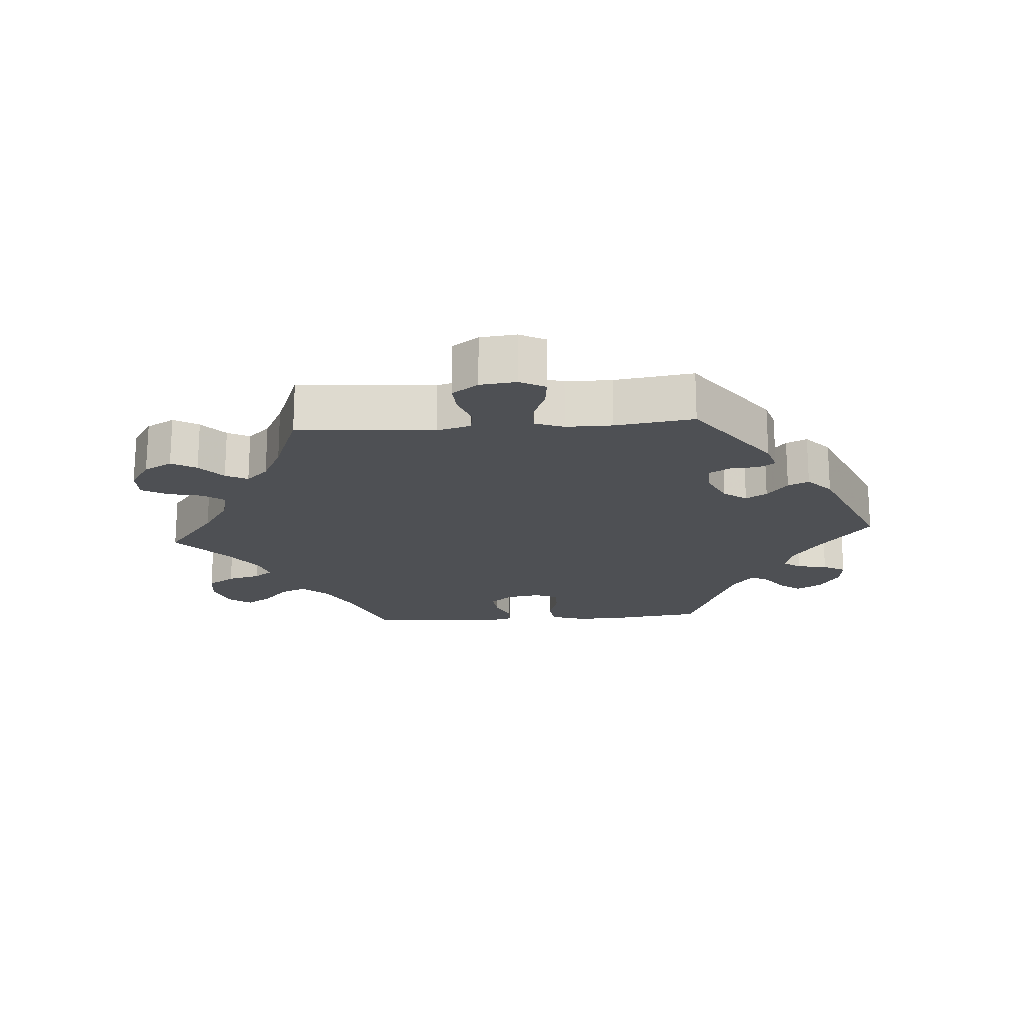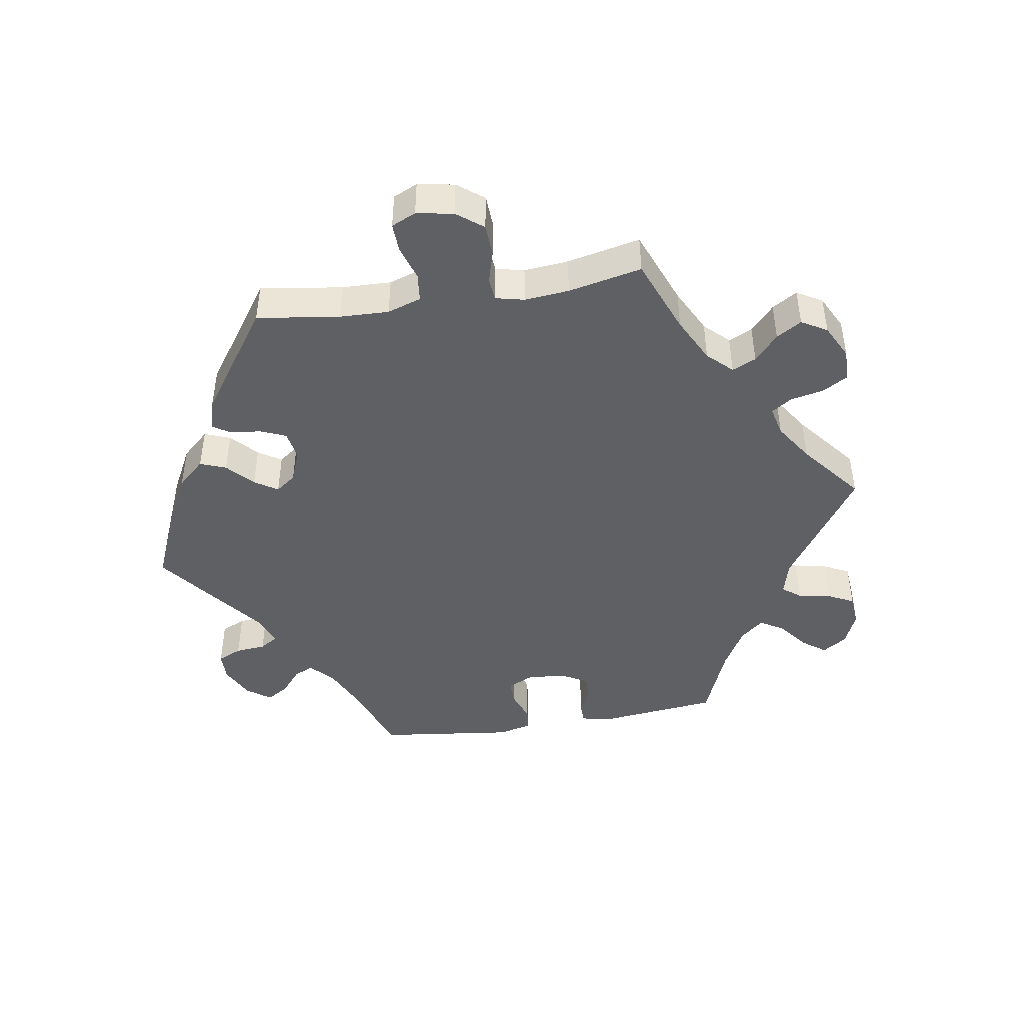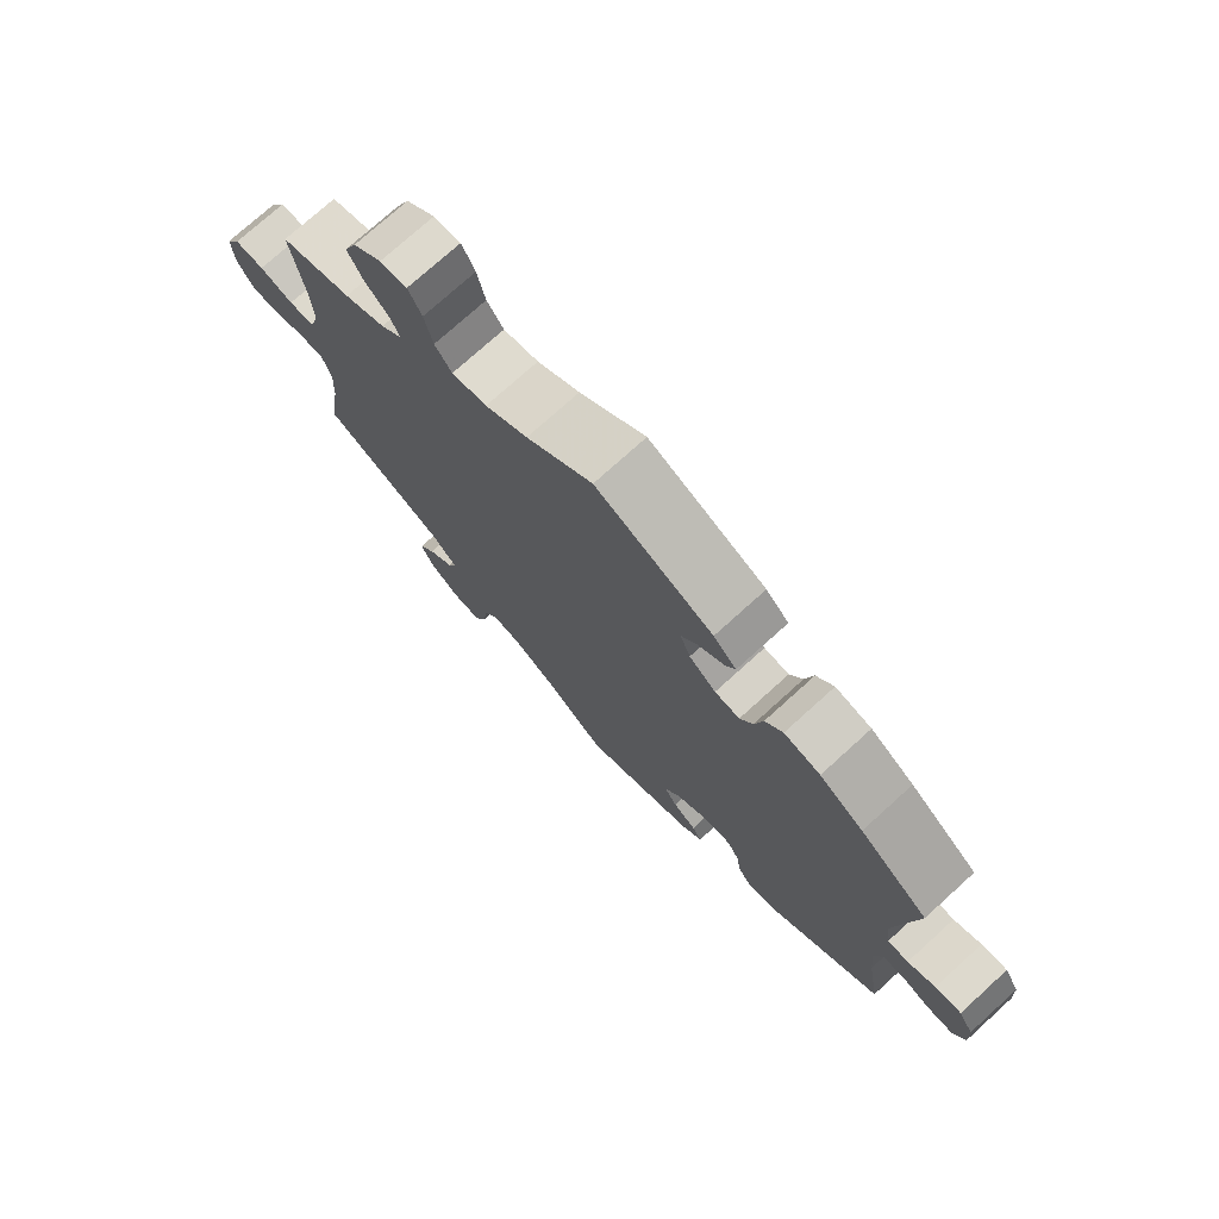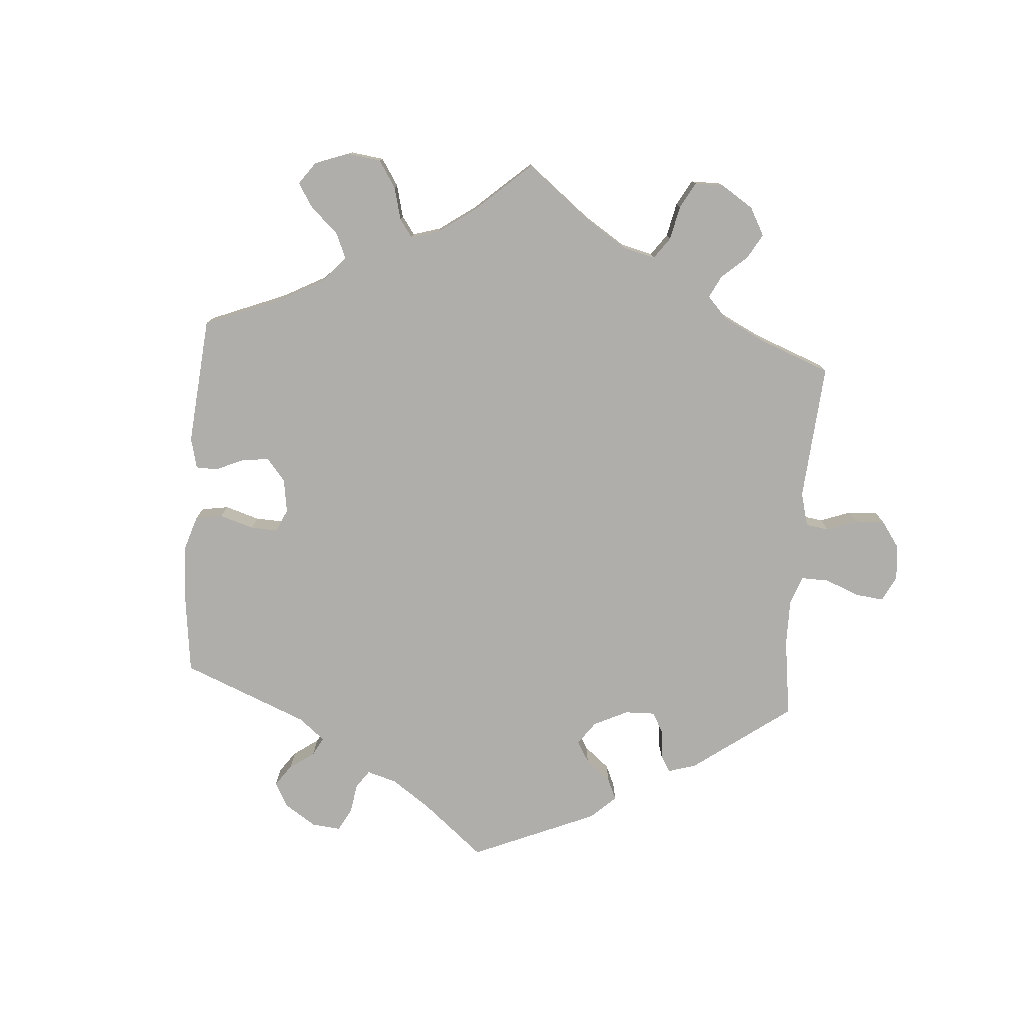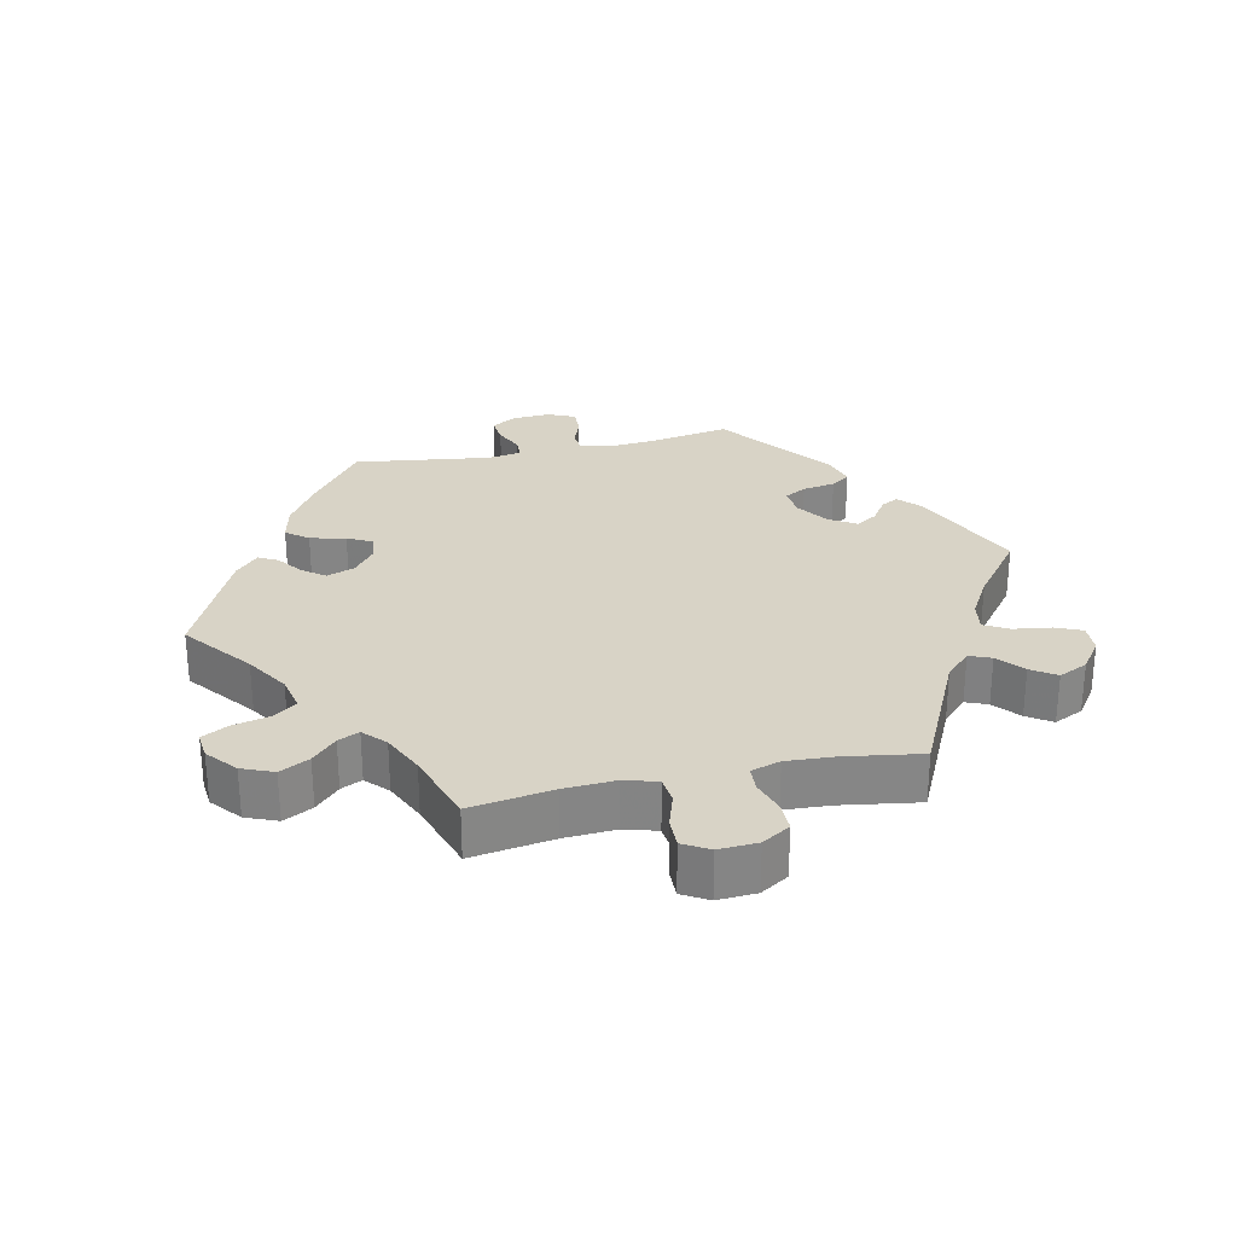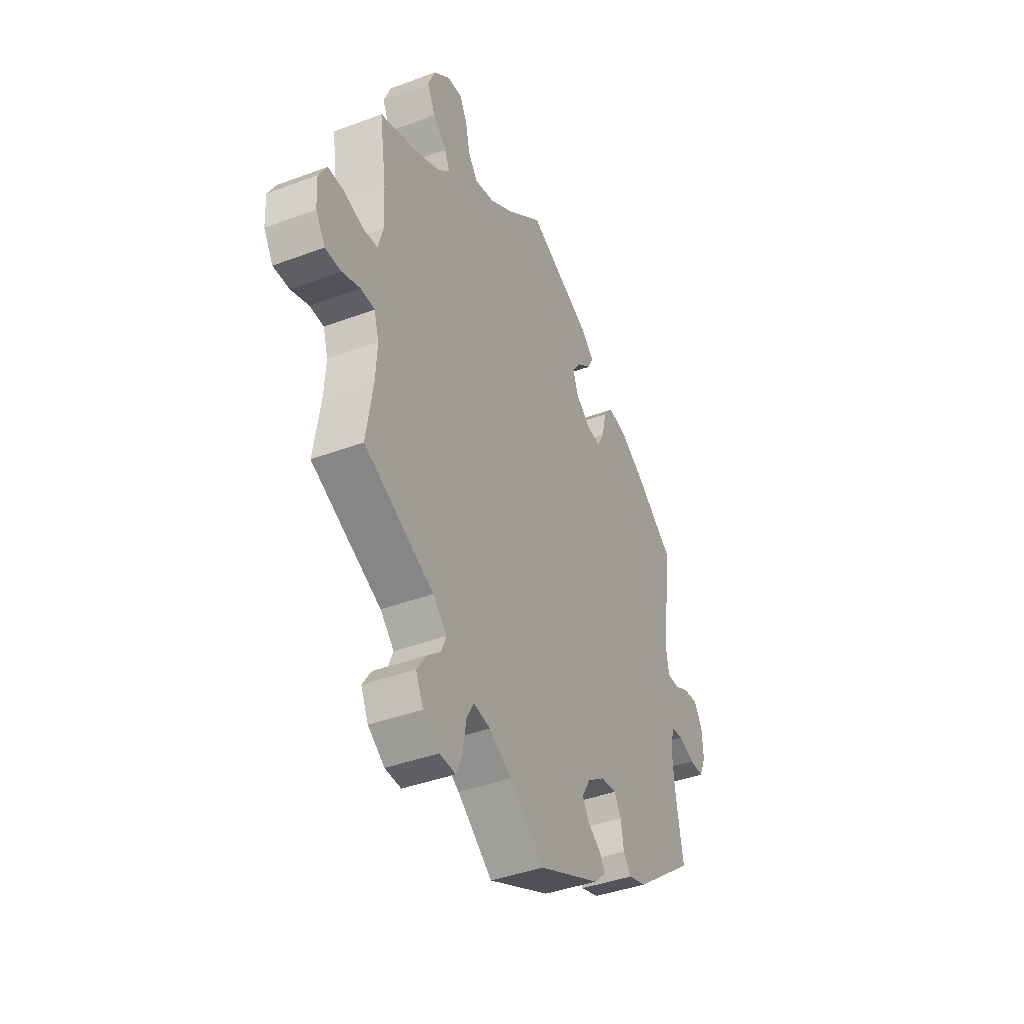
<metadata>
{"format":"obj","ext":"obj","renderer":"f3d","projection":"perspective","resolution":1024,"background":"white","views":[{"elev":-18.9,"azim":154.2,"up":"+Y"},{"elev":-45.0,"azim":39.2,"up":"+Y"},{"elev":74.8,"azim":-132.2,"up":"+Z"},{"elev":-77.9,"azim":55.6,"up":"+Y"},{"elev":28.2,"azim":77.6,"up":"+Y"},{"elev":-40.4,"azim":114.7,"up":"+Z"}]}
</metadata>
<code>
v -0.399 0.07 0.366
v -0.334 0.07 0.407
v -0.28 0.07 0.419
v -0.254 0.07 0.387
v -0.242 0.07 0.335
v -0.223 0.07 0.299
v -0.186 0.07 0.303
v -0.146 0.07 0.335
v -0.131 0.07 0.376
v -0.156 0.07 0.409
v -0.193 0.07 0.436
v -0.208 0.07 0.464
v -0.174 0.07 0.497
v 0 0.07 0.578
v 0.098 0.07 0.501
v 0.161 0.07 0.462
v 0.213 0.07 0.451
v 0.238 0.07 0.485
v 0.25 0.07 0.539
v 0.27 0.07 0.577
v 0.31 0.07 0.573
v 0.353 0.07 0.537
v 0.372 0.07 0.491
v 0.35 0.07 0.448
v 0.314 0.07 0.413
v 0.3 0.07 0.382
v 0.332 0.07 0.352
v 0.393 0.07 0.324
v 0.5 0.07 0.289
v 0.482 0.07 0.168
v 0.478 0.07 0.093
v 0.492 0.07 0.045
v 0.531 0.07 0.041
v 0.581 0.07 0.057
v 0.625 0.07 0.058
v 0.647 0.07 0.02
v 0.644 0.07 -0.037
v 0.619 0.07 -0.078
v 0.576 0.07 -0.078
v 0.528 0.07 -0.062
v 0.491 0.07 -0.064
v 0.478 0.07 -0.107
v 0.482 0.07 -0.175
v 0.5 0.07 -0.289
v 0.314 0.07 -0.378
v 0.277 0.07 -0.415
v 0.29 0.07 -0.447
v 0.328 0.07 -0.479
v 0.352 0.07 -0.515
v 0.332 0.07 -0.558
v 0.288 0.07 -0.59
v 0.245 0.07 -0.592
v 0.228 0.07 -0.553
v 0.22 0.07 -0.498
v 0.2 0.07 -0.462
v 0.155 0.07 -0.47
v 0.095 0.07 -0.505
v 0.001 0.07 -0.578
v -0.166 0.07 -0.504
v -0.198 0.07 -0.474
v -0.184 0.07 -0.449
v -0.149 0.07 -0.425
v -0.13 0.07 -0.394
v -0.154 0.07 -0.355
v -0.201 0.07 -0.323
v -0.243 0.07 -0.319
v -0.261 0.07 -0.351
v -0.269 0.07 -0.399
v -0.289 0.07 -0.427
v -0.338 0.07 -0.412
v -0.501 0.07 -0.289
v -0.481 0.07 -0.172
v -0.475 0.07 -0.102
v -0.486 0.07 -0.057
v -0.518 0.07 -0.054
v -0.561 0.07 -0.07
v -0.599 0.07 -0.071
v -0.617 0.07 -0.031
v -0.614 0.07 0.024
v -0.592 0.07 0.061
v -0.553 0.07 0.057
v -0.512 0.07 0.038
v -0.481 0.07 0.039
v -0.473 0.07 0.088
v -0.501 0.07 0.289
v -0.399 0 0.366
v -0.334 0 0.407
v -0.28 0 0.419
v -0.254 0 0.387
v -0.242 0 0.335
v -0.223 0 0.299
v -0.186 0 0.303
v -0.146 0 0.335
v -0.131 0 0.376
v -0.156 0 0.409
v -0.193 0 0.436
v -0.208 0 0.464
v -0.174 0 0.497
v 0 0 0.578
v 0.098 0 0.501
v 0.161 0 0.462
v 0.213 0 0.451
v 0.238 0 0.485
v 0.25 0 0.539
v 0.27 0 0.577
v 0.31 0 0.573
v 0.353 0 0.537
v 0.372 0 0.491
v 0.35 0 0.448
v 0.314 0 0.413
v 0.3 0 0.382
v 0.332 0 0.352
v 0.393 0 0.324
v 0.5 0 0.289
v 0.482 0 0.168
v 0.478 0 0.093
v 0.492 0 0.045
v 0.531 0 0.041
v 0.581 0 0.057
v 0.625 0 0.058
v 0.647 0 0.02
v 0.644 0 -0.037
v 0.619 0 -0.078
v 0.576 0 -0.078
v 0.528 0 -0.062
v 0.491 0 -0.064
v 0.478 0 -0.107
v 0.482 0 -0.175
v 0.5 0 -0.289
v 0.314 0 -0.378
v 0.277 0 -0.415
v 0.29 0 -0.447
v 0.328 0 -0.479
v 0.352 0 -0.515
v 0.332 0 -0.558
v 0.288 0 -0.59
v 0.245 0 -0.592
v 0.228 0 -0.553
v 0.22 0 -0.498
v 0.2 0 -0.462
v 0.155 0 -0.47
v 0.095 0 -0.505
v 0.001 0 -0.578
v -0.166 0 -0.504
v -0.198 0 -0.474
v -0.184 0 -0.449
v -0.149 0 -0.425
v -0.13 0 -0.394
v -0.154 0 -0.355
v -0.201 0 -0.323
v -0.243 0 -0.319
v -0.261 0 -0.351
v -0.269 0 -0.399
v -0.289 0 -0.427
v -0.338 0 -0.412
v -0.501 0 -0.289
v -0.481 0 -0.172
v -0.475 0 -0.102
v -0.486 0 -0.057
v -0.518 0 -0.054
v -0.561 0 -0.07
v -0.599 0 -0.071
v -0.617 0 -0.031
v -0.614 0 0.024
v -0.592 0 0.061
v -0.553 0 0.057
v -0.512 0 0.038
v -0.481 0 0.039
v -0.473 0 0.088
v -0.501 0 0.289
f 84 85 1 2
f 83 84 2 3
f 79 80 81 82
f 79 82 83
f 78 79 83
f 75 76 77 78
f 74 75 78 83
f 73 74 83 3
f 69 70 71 72
f 67 68 69 72
f 66 67 72 73
f 65 66 73 3
f 59 60 61 62
f 57 58 59 62
f 56 57 62 63
f 55 56 63 64
f 51 52 53 54
f 51 54 55
f 50 51 55
f 47 48 49 50
f 46 47 50 55
f 45 46 55 64
f 43 44 45 64
f 37 38 39 40
f 37 40 41
f 36 37 41
f 33 34 35 36
f 32 33 36 41
f 31 32 41 42
f 28 29 30
f 27 28 30 31
f 26 27 31 42
f 22 23 24 25
f 22 25 26
f 21 22 26
f 18 19 20 21
f 17 18 21 26
f 16 17 26 42
f 12 13 14 15
f 10 11 12 15
f 9 10 15 16
f 8 9 16 42
f 65 3 4 5
f 65 5 6
f 64 65 6 7
f 42 43 64
f 7 8 42 64
f 87 86 170 169
f 88 87 169 168
f 167 166 165 164
f 168 167 164
f 168 164 163
f 163 162 161 160
f 168 163 160 159
f 88 168 159 158
f 157 156 155 154
f 157 154 153 152
f 158 157 152 151
f 88 158 151 150
f 147 146 145 144
f 147 144 143 142
f 148 147 142 141
f 149 148 141 140
f 139 138 137 136
f 140 139 136
f 140 136 135
f 135 134 133 132
f 140 135 132 131
f 149 140 131 130
f 149 130 129 128
f 125 124 123 122
f 126 125 122
f 126 122 121
f 121 120 119 118
f 126 121 118 117
f 127 126 117 116
f 115 114 113
f 116 115 113 112
f 127 116 112 111
f 110 109 108 107
f 111 110 107
f 111 107 106
f 106 105 104 103
f 111 106 103 102
f 127 111 102 101
f 100 99 98 97
f 100 97 96 95
f 101 100 95 94
f 127 101 94 93
f 90 89 88 150
f 91 90 150
f 92 91 150 149
f 149 128 127
f 149 127 93 92
f 1 86 87 2
f 2 87 88 3
f 3 88 89 4
f 4 89 90 5
f 5 90 91 6
f 6 91 92 7
f 7 92 93 8
f 8 93 94 9
f 9 94 95 10
f 10 95 96 11
f 11 96 97 12
f 12 97 98 13
f 13 98 99 14
f 14 99 100 15
f 15 100 101 16
f 16 101 102 17
f 17 102 103 18
f 18 103 104 19
f 19 104 105 20
f 20 105 106 21
f 21 106 107 22
f 22 107 108 23
f 23 108 109 24
f 24 109 110 25
f 25 110 111 26
f 26 111 112 27
f 27 112 113 28
f 28 113 114 29
f 29 114 115 30
f 30 115 116 31
f 31 116 117 32
f 32 117 118 33
f 33 118 119 34
f 34 119 120 35
f 35 120 121 36
f 36 121 122 37
f 37 122 123 38
f 38 123 124 39
f 39 124 125 40
f 40 125 126 41
f 41 126 127 42
f 42 127 128 43
f 43 128 129 44
f 44 129 130 45
f 45 130 131 46
f 46 131 132 47
f 47 132 133 48
f 48 133 134 49
f 49 134 135 50
f 50 135 136 51
f 51 136 137 52
f 52 137 138 53
f 53 138 139 54
f 54 139 140 55
f 55 140 141 56
f 56 141 142 57
f 57 142 143 58
f 58 143 144 59
f 59 144 145 60
f 60 145 146 61
f 61 146 147 62
f 62 147 148 63
f 63 148 149 64
f 64 149 150 65
f 65 150 151 66
f 66 151 152 67
f 67 152 153 68
f 68 153 154 69
f 69 154 155 70
f 70 155 156 71
f 71 156 157 72
f 72 157 158 73
f 73 158 159 74
f 74 159 160 75
f 75 160 161 76
f 76 161 162 77
f 77 162 163 78
f 78 163 164 79
f 79 164 165 80
f 80 165 166 81
f 81 166 167 82
f 82 167 168 83
f 83 168 169 84
f 84 169 170 85
f 85 170 86 1

</code>
